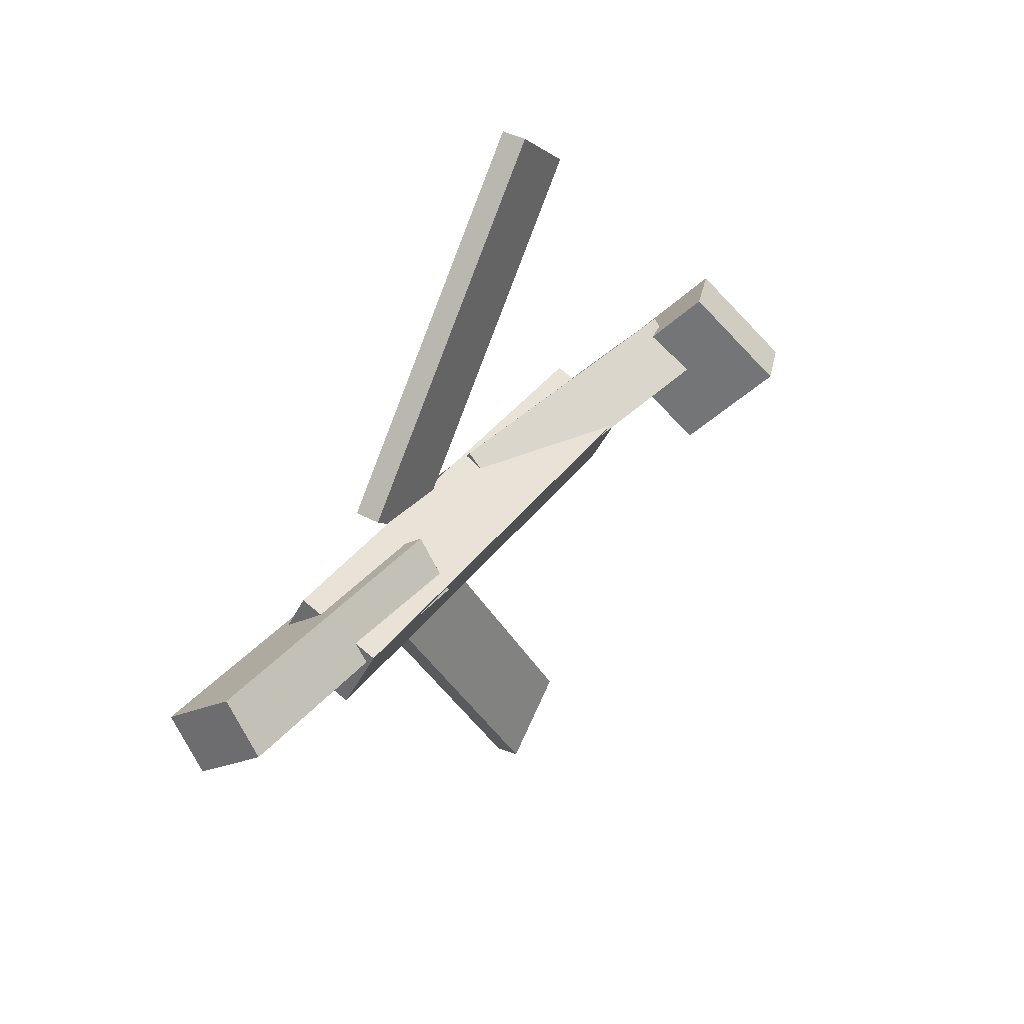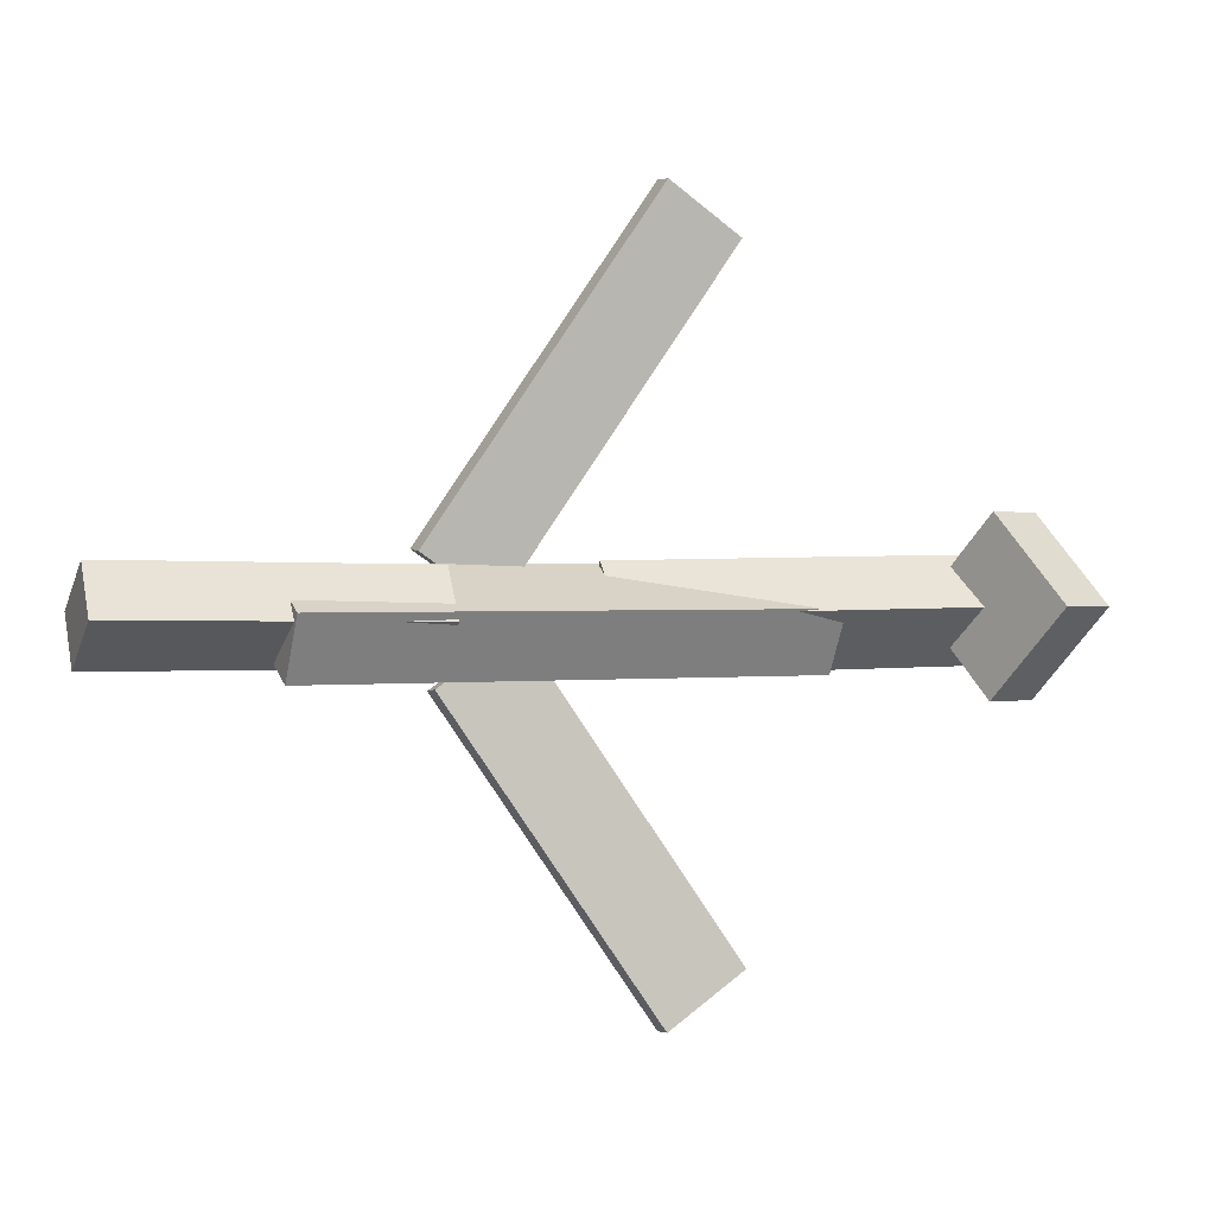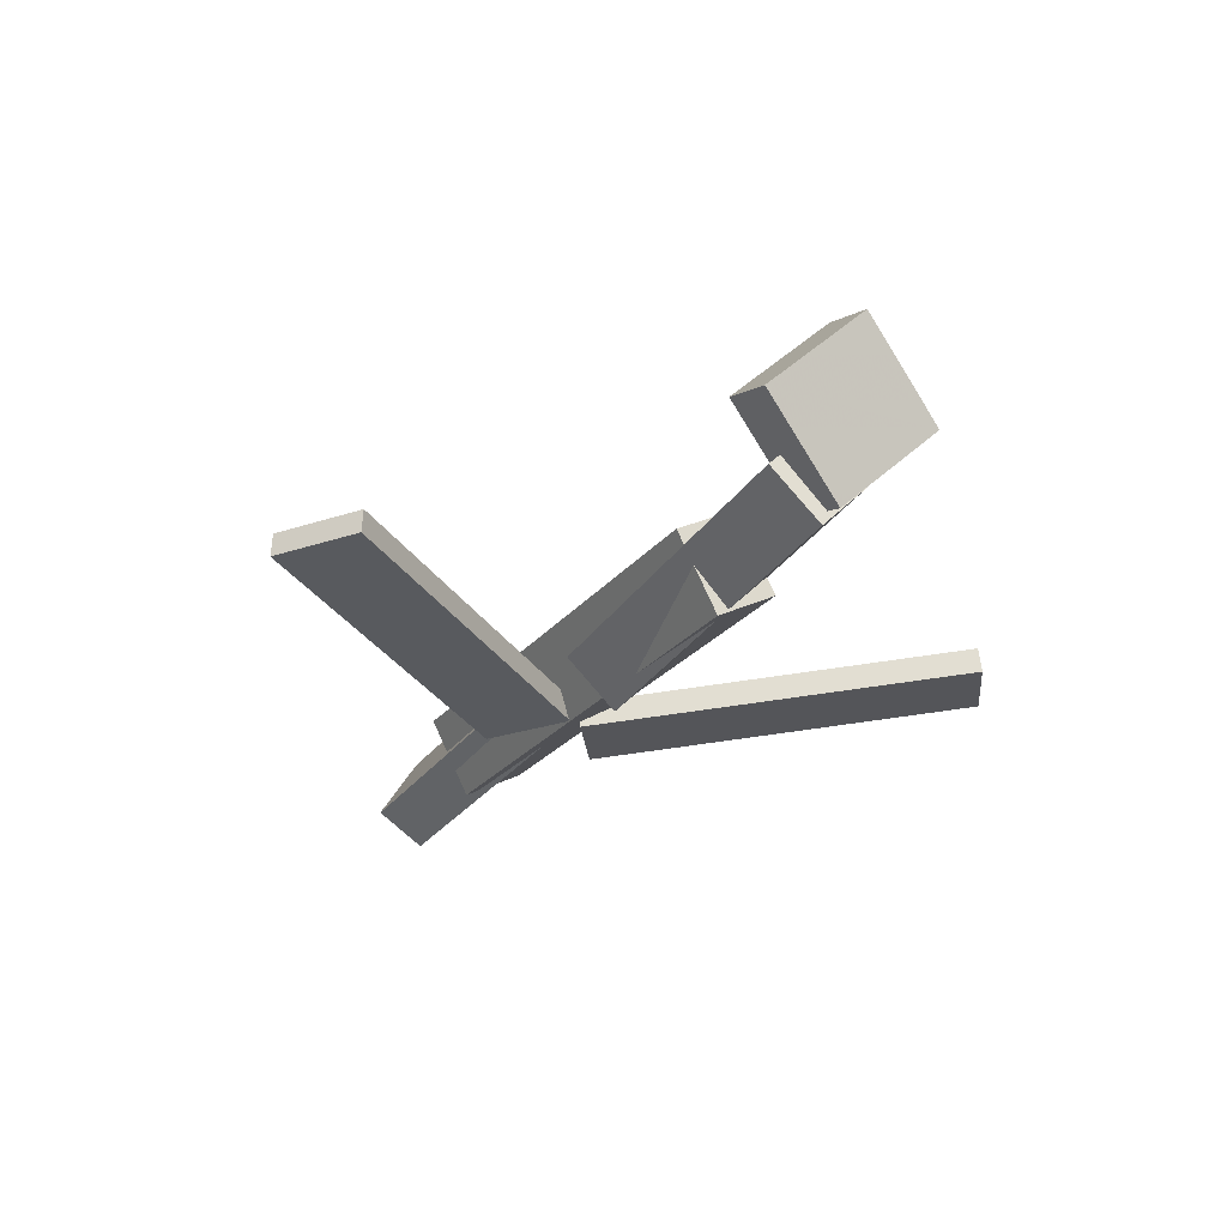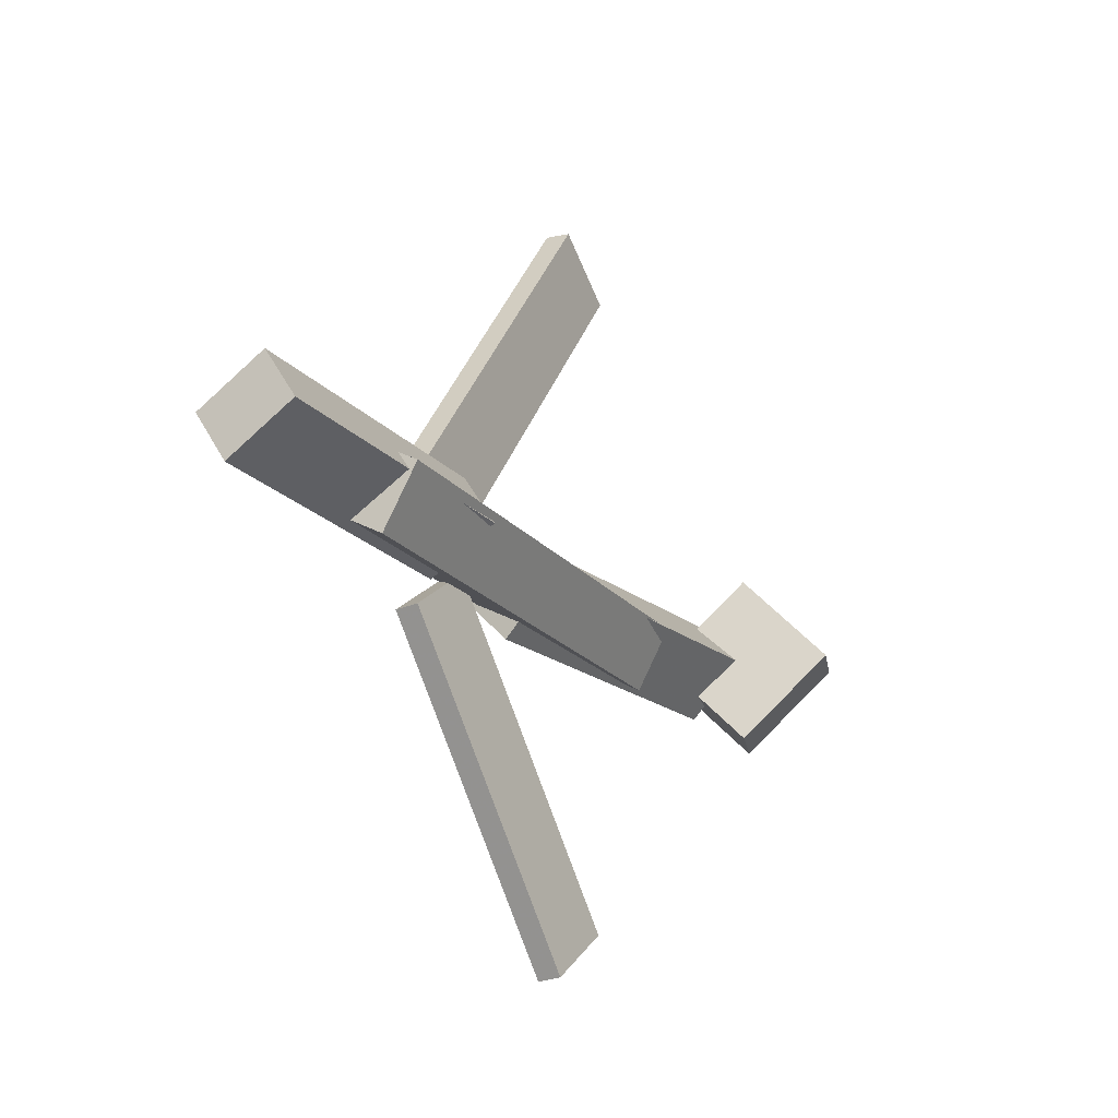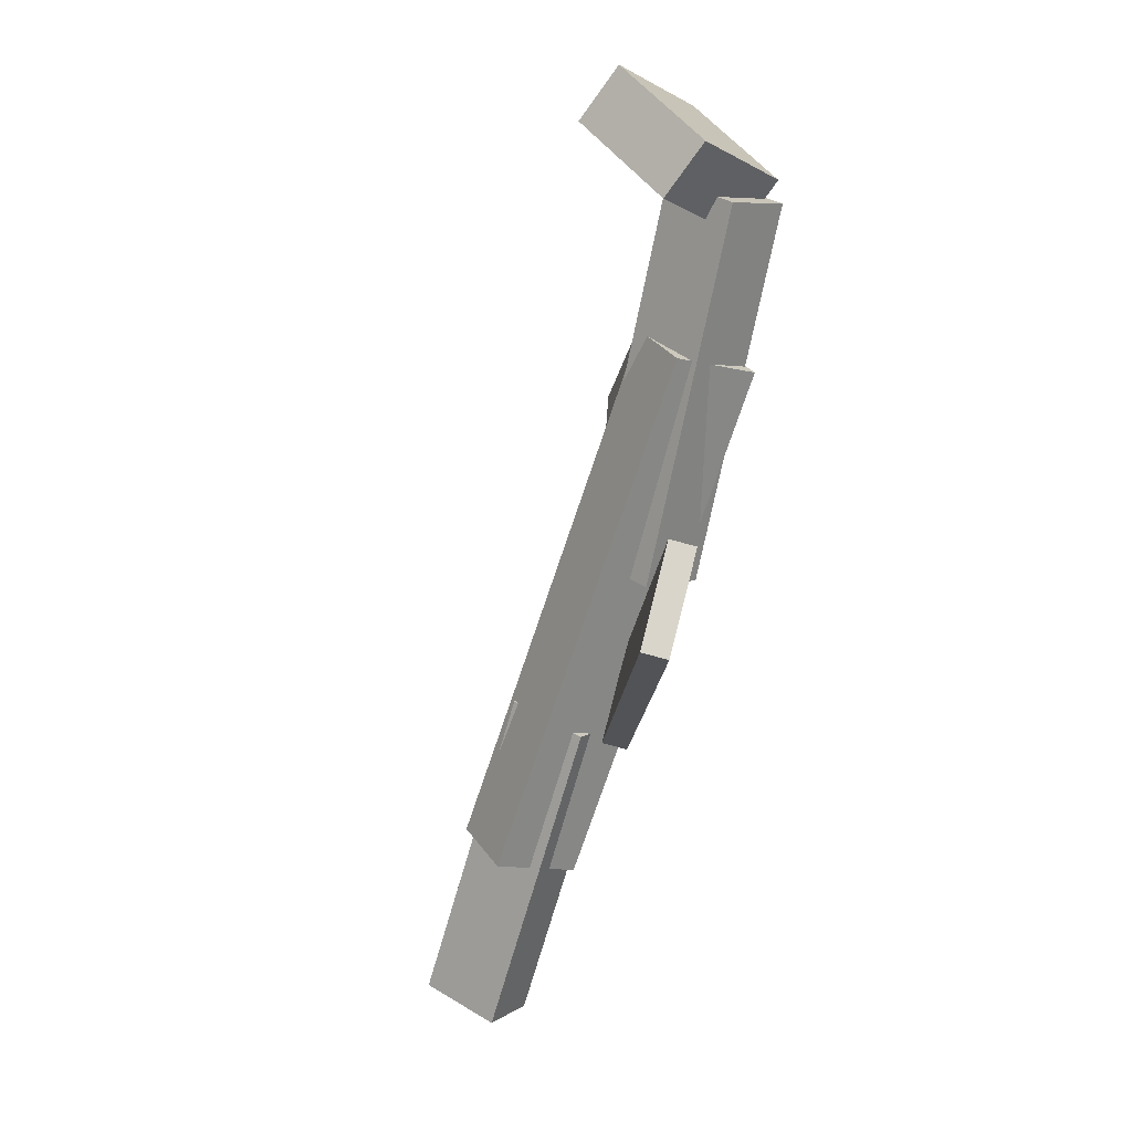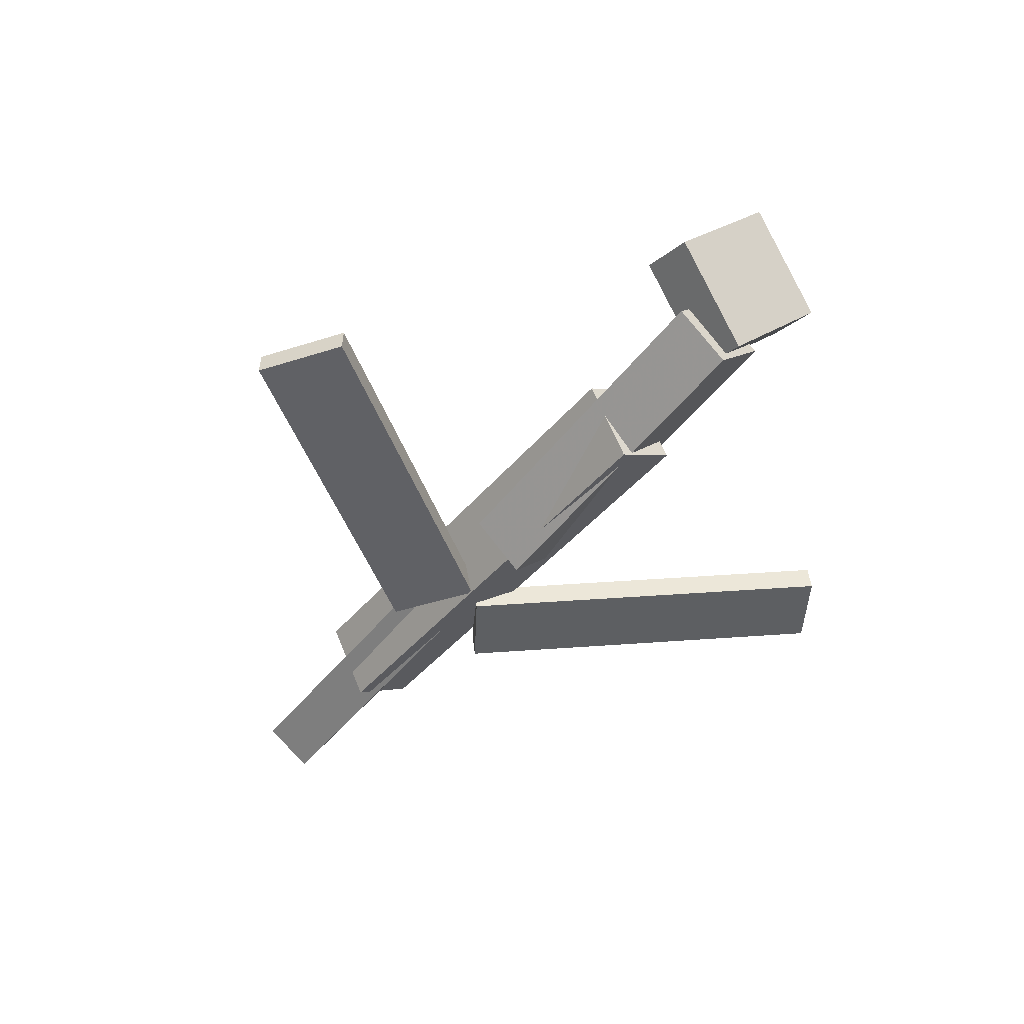
<metadata>
{"format":"obj","ext":"obj","renderer":"f3d","projection":"perspective","resolution":1024,"background":"white","views":[{"elev":32.0,"azim":118.9,"up":"+Z"},{"elev":0.4,"azim":155.4,"up":"+Z"},{"elev":-24.8,"azim":-118.2,"up":"+Y"},{"elev":-19.8,"azim":116.6,"up":"+Z"},{"elev":-70.9,"azim":-108.0,"up":"+Z"},{"elev":-42.4,"azim":-125.7,"up":"+Y"}]}
</metadata>
<code>
v 0.1134 -0.07547 -0.05535
v 0.04903 -0.07444 -0.01224
v 0.112 -0.09475 -0.05699
v 0.04763 -0.09373 -0.01388
v -0.0542 -0.04191 -0.3066
v -0.1186 -0.04089 -0.2635
v -0.0556 -0.0612 -0.3082
v -0.12 -0.06018 -0.2651
f 1.0 7.0 5.0
f 1.0 3.0 7.0
f 1.0 4.0 3.0
f 1.0 2.0 4.0
f 3.0 8.0 7.0
f 3.0 4.0 8.0
f 5.0 7.0 8.0
f 5.0 8.0 6.0
f 1.0 5.0 6.0
f 1.0 6.0 2.0
f 2.0 6.0 8.0
f 2.0 8.0 4.0
v -0.1838 -0.06882 0.03538
v 0.2388 -0.06704 0.03388
v -0.1842 -0.00708 0.001913
v 0.2385 -0.005294 0.0004057
v -0.1839 -0.09574 -0.01427
v 0.2388 -0.09395 -0.01578
v -0.1842 -0.034 -0.04774
v 0.2384 -0.03221 -0.04925
f 9.0 15.0 13.0
f 9.0 11.0 15.0
f 9.0 12.0 11.0
f 9.0 10.0 12.0
f 11.0 16.0 15.0
f 11.0 12.0 16.0
f 13.0 15.0 16.0
f 13.0 16.0 14.0
f 9.0 13.0 14.0
f 9.0 14.0 10.0
f 10.0 14.0 16.0
f 10.0 16.0 12.0
v -0.3021 -0.03555 -0.04235
v -0.3058 -0.07489 -0.002746
v -0.2961 0.009415 0.002889
v -0.2998 -0.02993 0.04249
v -0.01234 -0.06852 -0.04777
v -0.01608 -0.1079 -0.008172
v -0.006377 -0.02355 -0.002536
v -0.01011 -0.06289 0.03706
f 17.0 23.0 21.0
f 17.0 19.0 23.0
f 17.0 20.0 19.0
f 17.0 18.0 20.0
f 19.0 24.0 23.0
f 19.0 20.0 24.0
f 21.0 23.0 24.0
f 21.0 24.0 22.0
f 17.0 21.0 22.0
f 17.0 22.0 18.0
f 18.0 22.0 24.0
f 18.0 24.0 20.0
v 0.3756 -0.04269 0.03585
v 0.3769 -0.01681 -0.004036
v 0.1198 -0.03345 0.03347
v 0.1211 -0.007573 -0.006411
v 0.374 -0.09605 0.001177
v 0.3753 -0.07017 -0.03871
v 0.1182 -0.08681 -0.001198
v 0.1195 -0.06093 -0.04108
f 25.0 31.0 29.0
f 25.0 27.0 31.0
f 25.0 28.0 27.0
f 25.0 26.0 28.0
f 27.0 32.0 31.0
f 27.0 28.0 32.0
f 29.0 31.0 32.0
f 29.0 32.0 30.0
f 25.0 29.0 30.0
f 25.0 30.0 26.0
f 26.0 30.0 32.0
f 26.0 32.0 28.0
v -0.2937 0.01428 -0.06751
v -0.3407 -0.0004826 -0.06781
v -0.3158 0.08301 0.003728
v -0.3627 0.06824 0.003425
v -0.2732 -0.05224 0.002992
v -0.3202 -0.067 0.002689
v -0.2953 0.01649 0.07423
v -0.3423 0.001724 0.07393
f 33.0 39.0 37.0
f 33.0 35.0 39.0
f 33.0 36.0 35.0
f 33.0 34.0 36.0
f 35.0 40.0 39.0
f 35.0 36.0 40.0
f 37.0 39.0 40.0
f 37.0 40.0 38.0
f 33.0 37.0 38.0
f 33.0 38.0 34.0
f 34.0 38.0 40.0
f 34.0 40.0 36.0
v 0.1274 -0.08836 0.04506
v 0.06731 -0.0882 0.005117
v 0.1287 -0.06782 0.04321
v 0.06859 -0.06767 0.003273
v -0.05166 -0.05299 0.3148
v -0.1118 -0.05283 0.2748
v -0.05038 -0.03245 0.3129
v -0.1105 -0.0323 0.273
f 41.0 47.0 45.0
f 41.0 43.0 47.0
f 41.0 44.0 43.0
f 41.0 42.0 44.0
f 43.0 48.0 47.0
f 43.0 44.0 48.0
f 45.0 47.0 48.0
f 45.0 48.0 46.0
f 41.0 45.0 46.0
f 41.0 46.0 42.0
f 42.0 46.0 48.0
f 42.0 48.0 44.0

</code>
